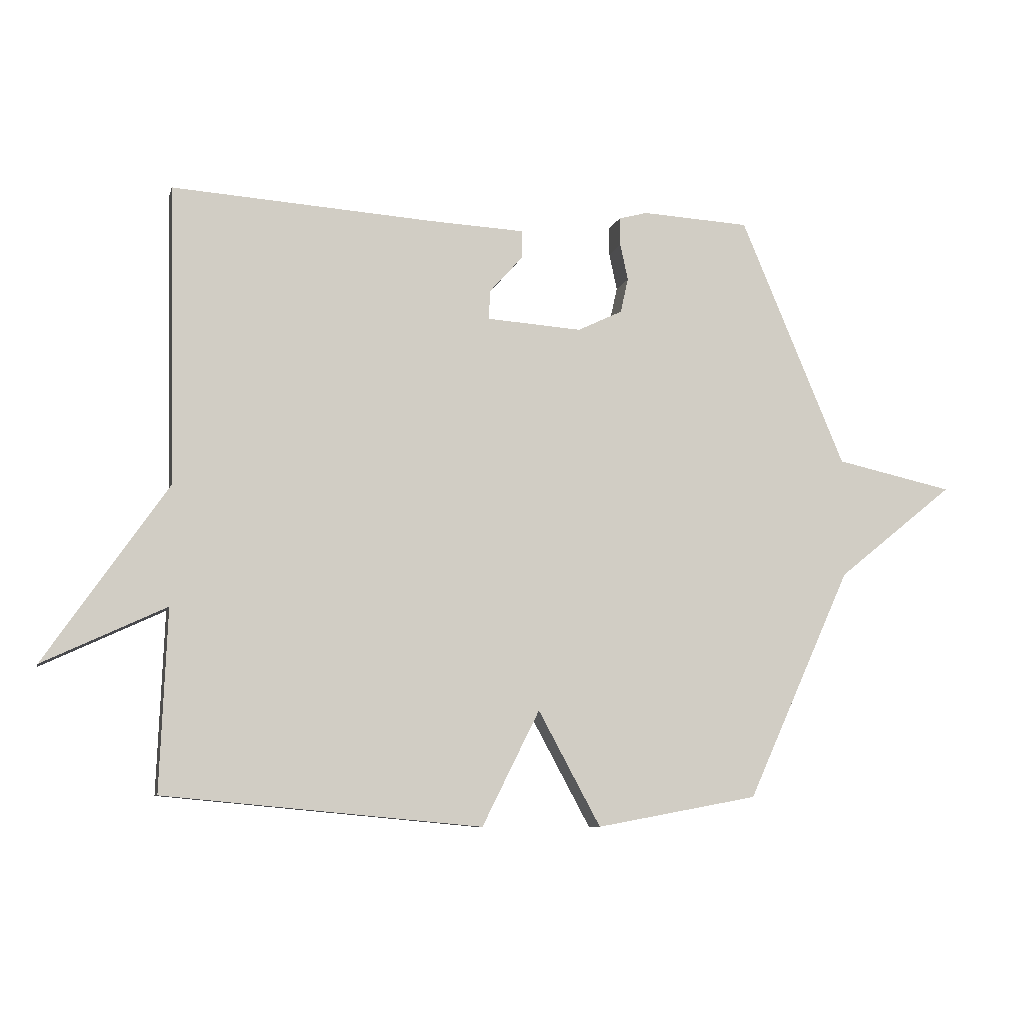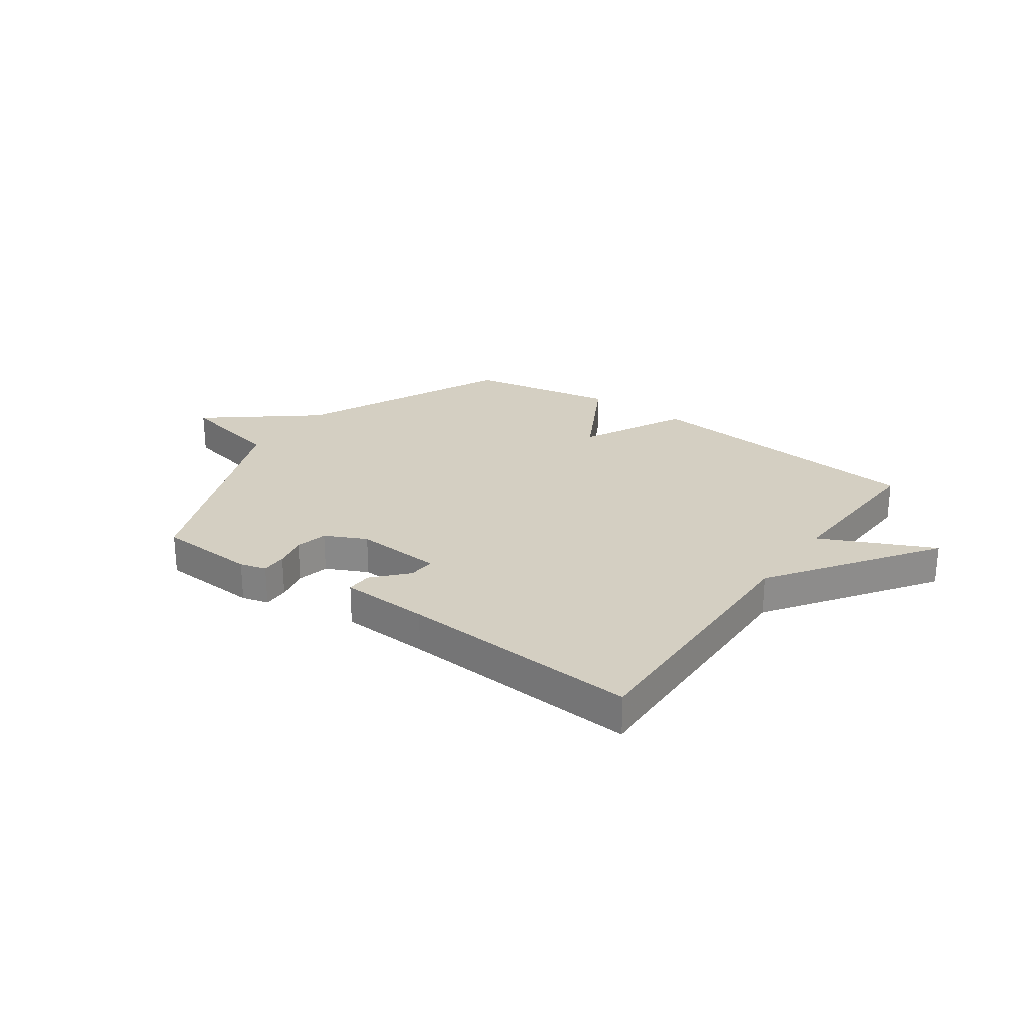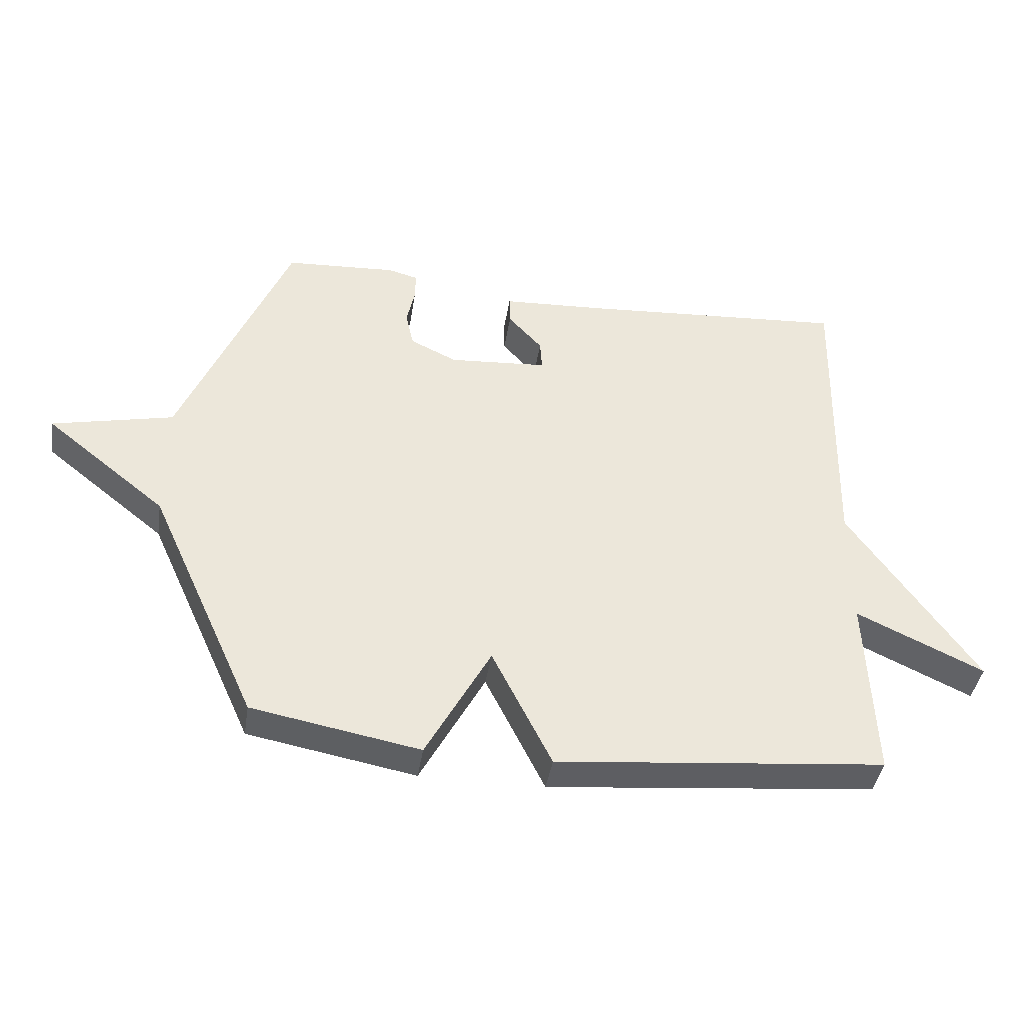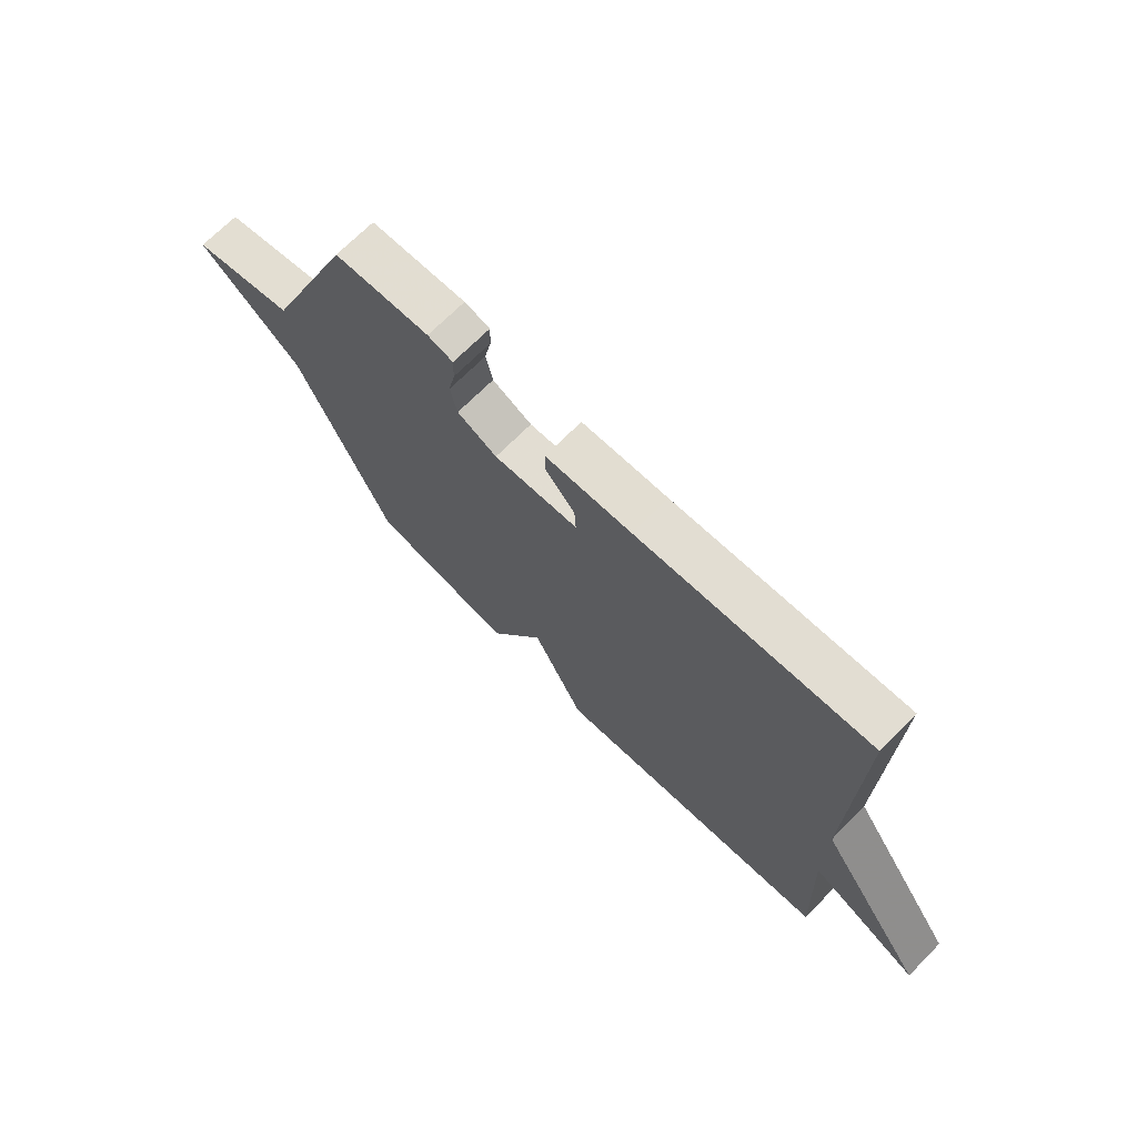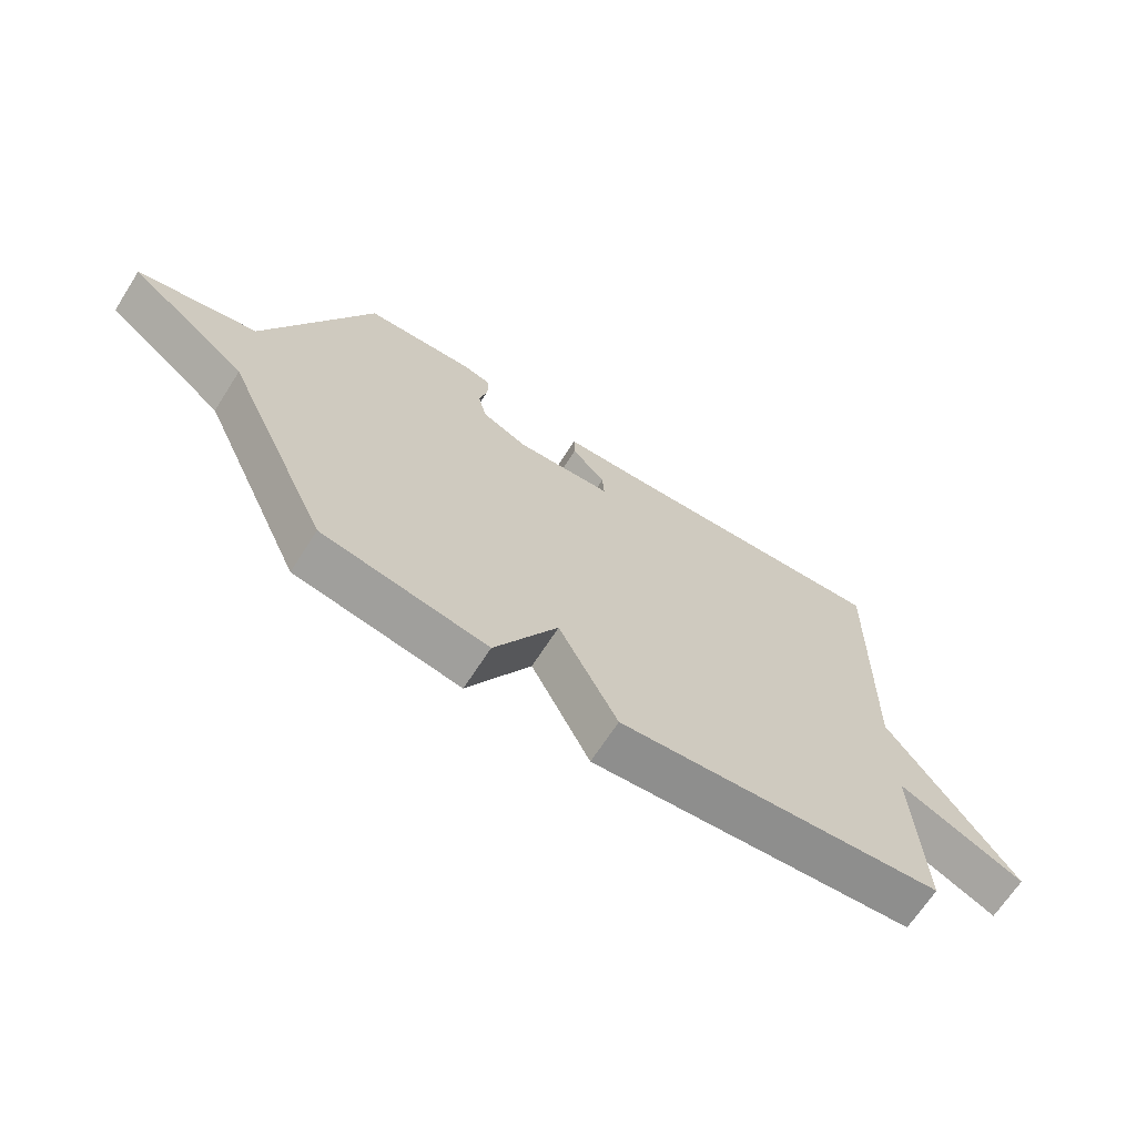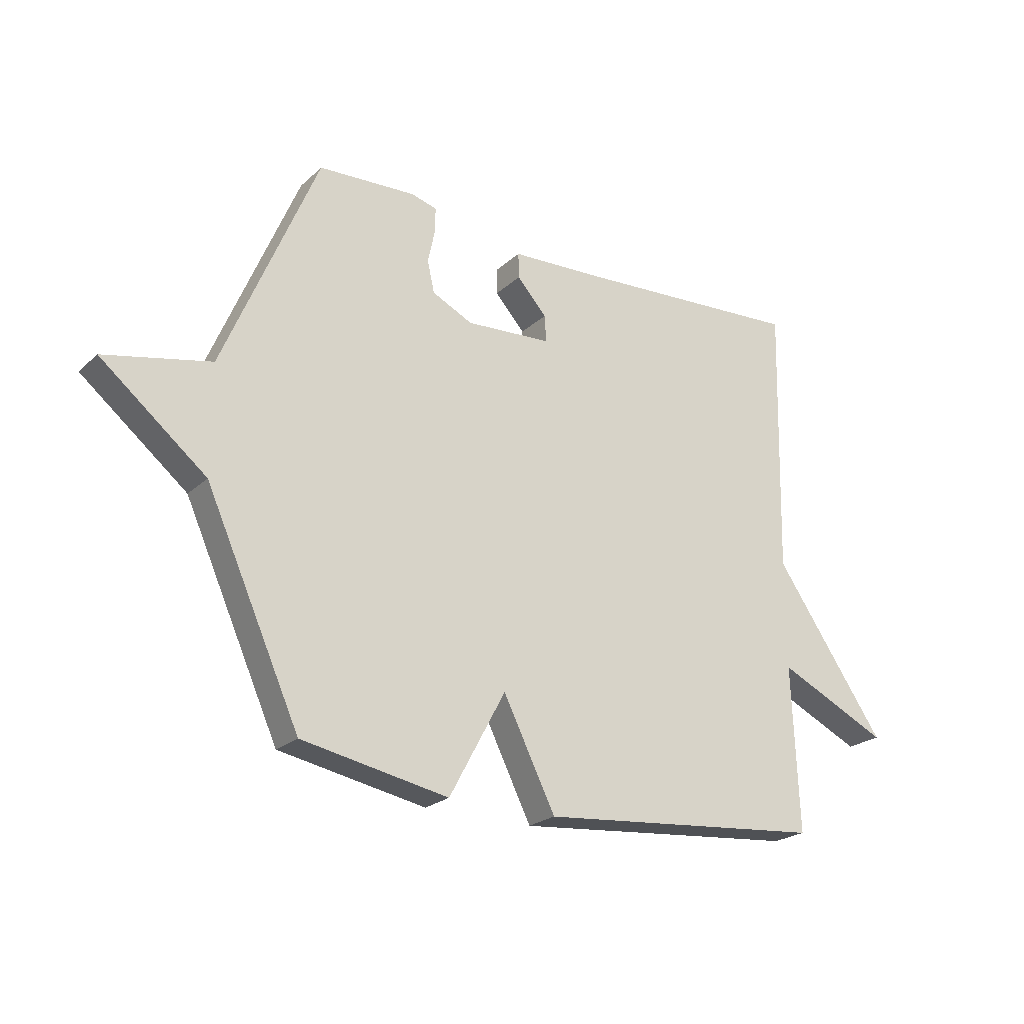
<metadata>
{"format":"obj","ext":"obj","renderer":"f3d","projection":"perspective","resolution":1024,"background":"white","views":[{"elev":-8.2,"azim":166.9,"up":"+Z"},{"elev":25.4,"azim":35.5,"up":"+Y"},{"elev":-41.2,"azim":-8.8,"up":"+Z"},{"elev":69.7,"azim":44.7,"up":"+Z"},{"elev":-67.5,"azim":-32.7,"up":"+Z"},{"elev":-23.0,"azim":-34.1,"up":"+Z"}]}
</metadata>
<code>
v 0.5 0.07 0.5
v 0.488 0.07 0.002
v 0.693 0.07 -0.294
v 0.488 0.07 -0.198
v 0.5 0.07 -0.5
v -0.03 0.07 -0.55
v -0.126 0.07 -0.358
v -0.23 0.07 -0.55
v -0.5 0.07 -0.5
v -0.674 0.07 -0.116
v -0.869 0.07 0.041
v -0.674 0.07 0.084
v -0.5 0.07 0.5
v -0.32 0.07 0.51
v -0.272 0.07 0.497
v -0.273 0.07 0.45
v -0.286 0.07 0.389
v -0.273 0.07 0.331
v -0.198 0.07 0.295
v -0.039 0.07 0.306
v -0.042 0.07 0.355
v -0.097 0.07 0.416
v -0.098 0.07 0.463
v 0.064 0.07 0.471
v 0.5 0 0.5
v 0.488 0 0.002
v 0.693 0 -0.294
v 0.488 0 -0.198
v 0.5 0 -0.5
v -0.03 0 -0.55
v -0.126 0 -0.358
v -0.23 0 -0.55
v -0.5 0 -0.5
v -0.674 0 -0.116
v -0.869 0 0.041
v -0.674 0 0.084
v -0.5 0 0.5
v -0.32 0 0.51
v -0.272 0 0.497
v -0.273 0 0.45
v -0.286 0 0.389
v -0.273 0 0.331
v -0.198 0 0.295
v -0.039 0 0.306
v -0.042 0 0.355
v -0.097 0 0.416
v -0.098 0 0.463
v 0.064 0 0.471
f 21 22 23 24
f 24 1 2
f 21 24 2
f 20 21 2
f 2 3 4
f 20 2 4
f 19 20 4
f 5 6 7
f 4 5 7
f 19 4 7
f 18 19 7
f 8 9 10
f 7 8 10
f 18 7 10
f 17 18 10
f 16 17 10
f 15 16 10
f 14 15 10
f 13 14 10
f 12 13 10
f 10 11 12
f 48 47 46 45
f 26 25 48
f 26 48 45
f 26 45 44
f 28 27 26
f 28 26 44
f 28 44 43
f 31 30 29
f 31 29 28
f 31 28 43
f 31 43 42
f 34 33 32
f 34 32 31
f 34 31 42
f 34 42 41
f 34 41 40
f 34 40 39
f 34 39 38
f 34 38 37
f 34 37 36
f 36 35 34
f 1 25 26 2
f 2 26 27 3
f 3 27 28 4
f 4 28 29 5
f 5 29 30 6
f 6 30 31 7
f 7 31 32 8
f 8 32 33 9
f 9 33 34 10
f 10 34 35 11
f 11 35 36 12
f 12 36 37 13
f 13 37 38 14
f 14 38 39 15
f 15 39 40 16
f 16 40 41 17
f 17 41 42 18
f 18 42 43 19
f 19 43 44 20
f 20 44 45 21
f 21 45 46 22
f 22 46 47 23
f 23 47 48 24
f 24 48 25 1

</code>
